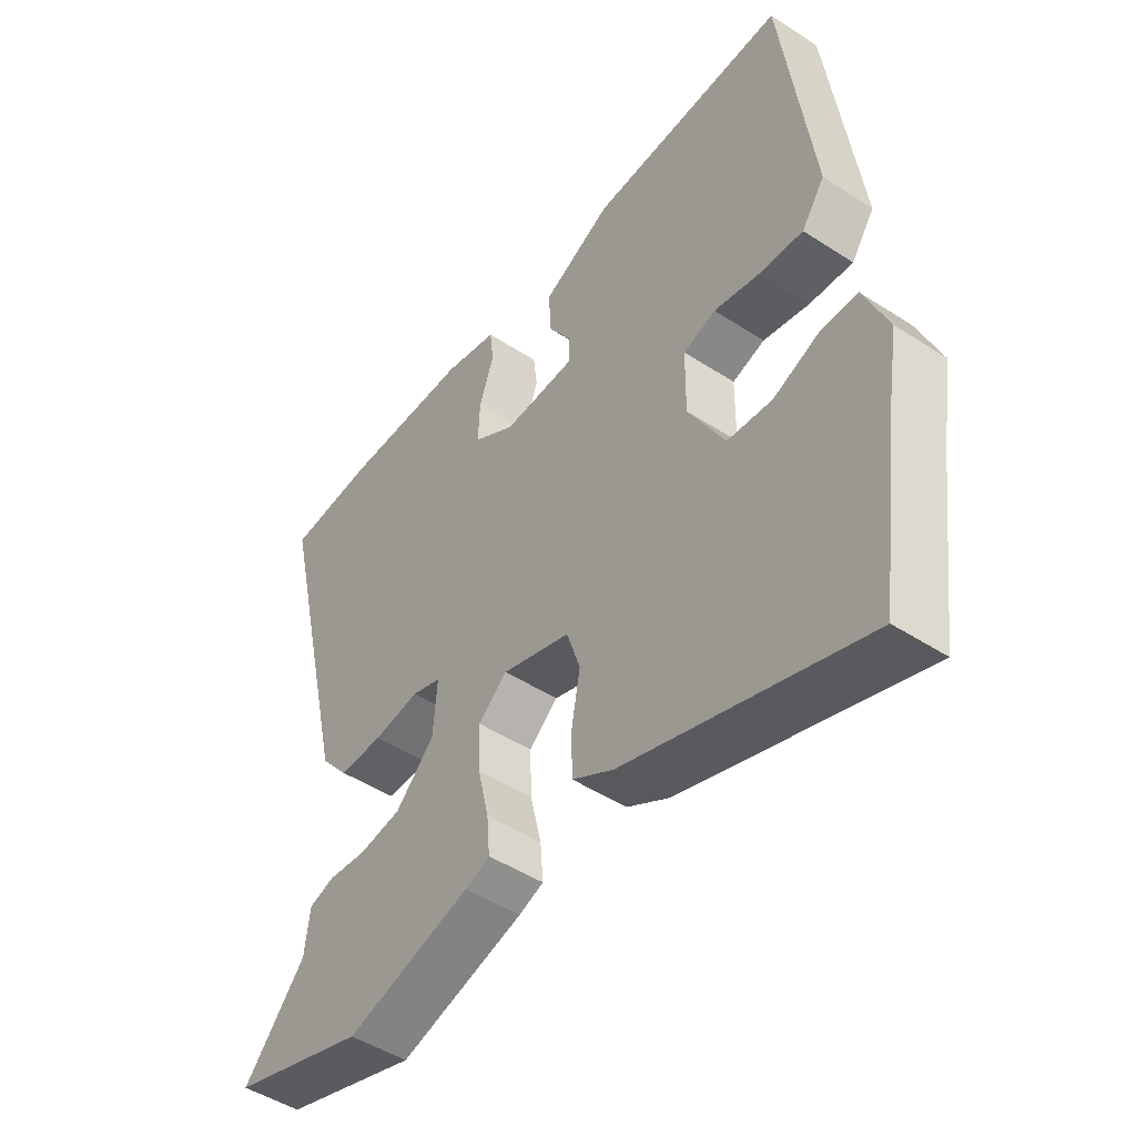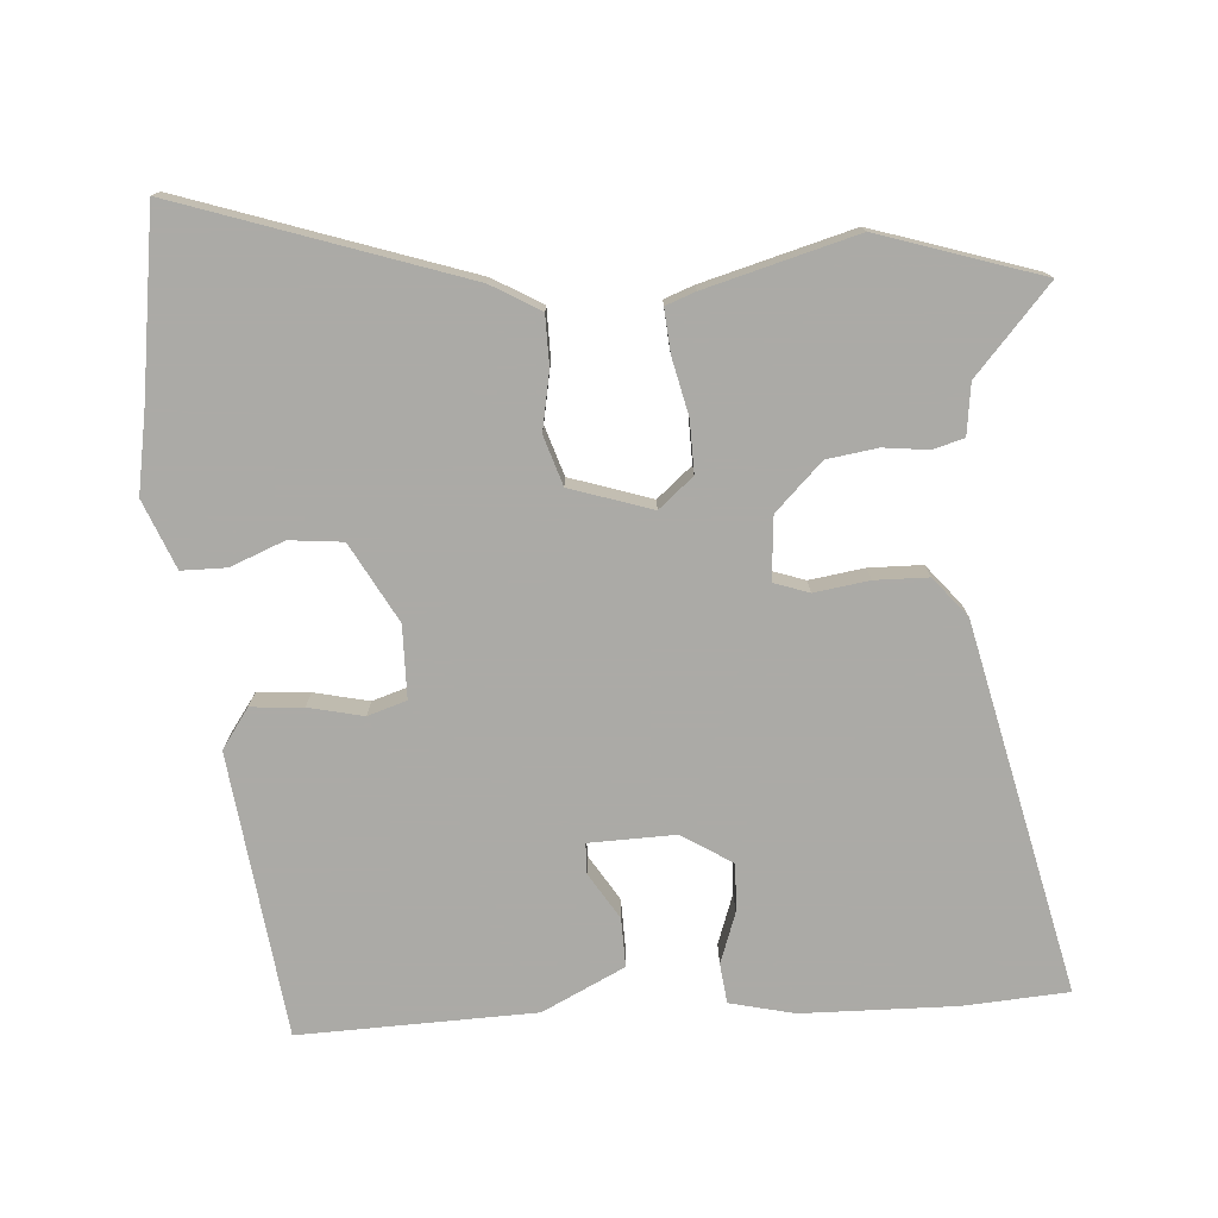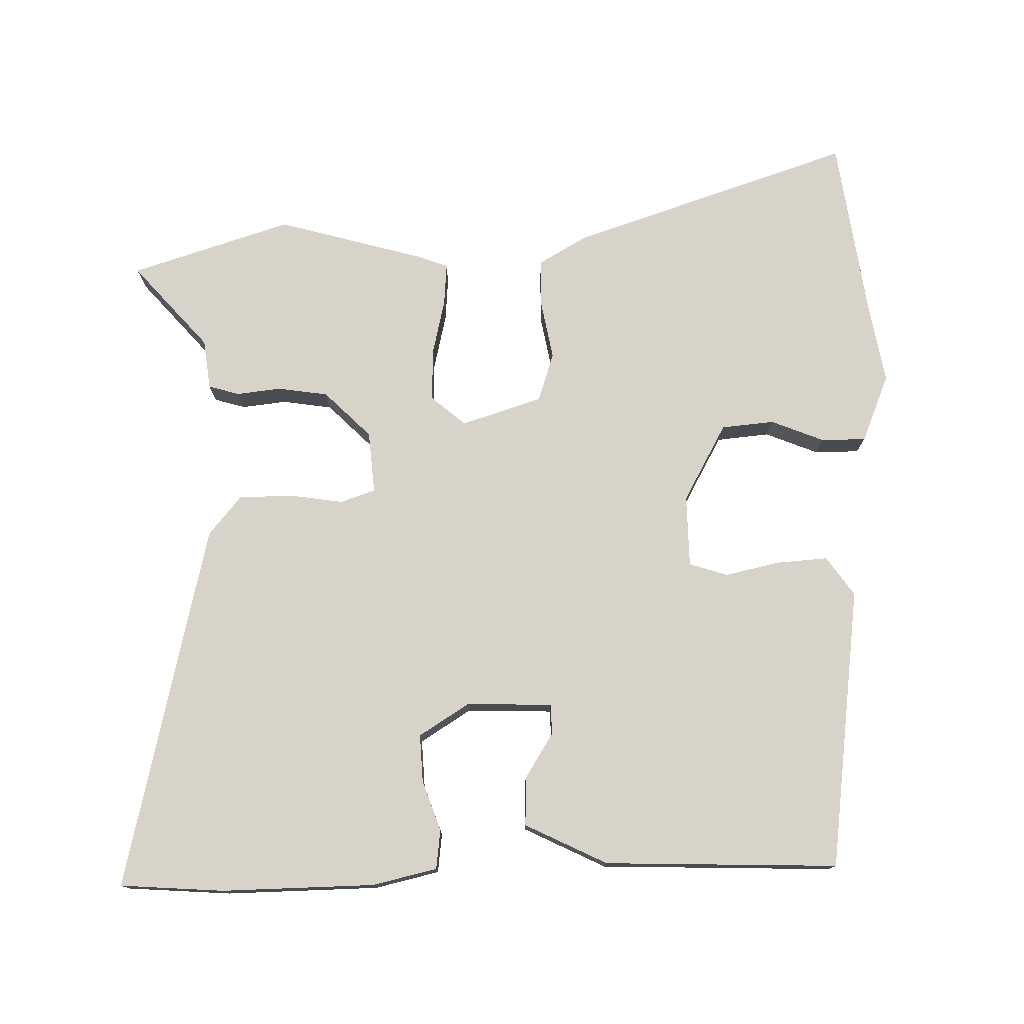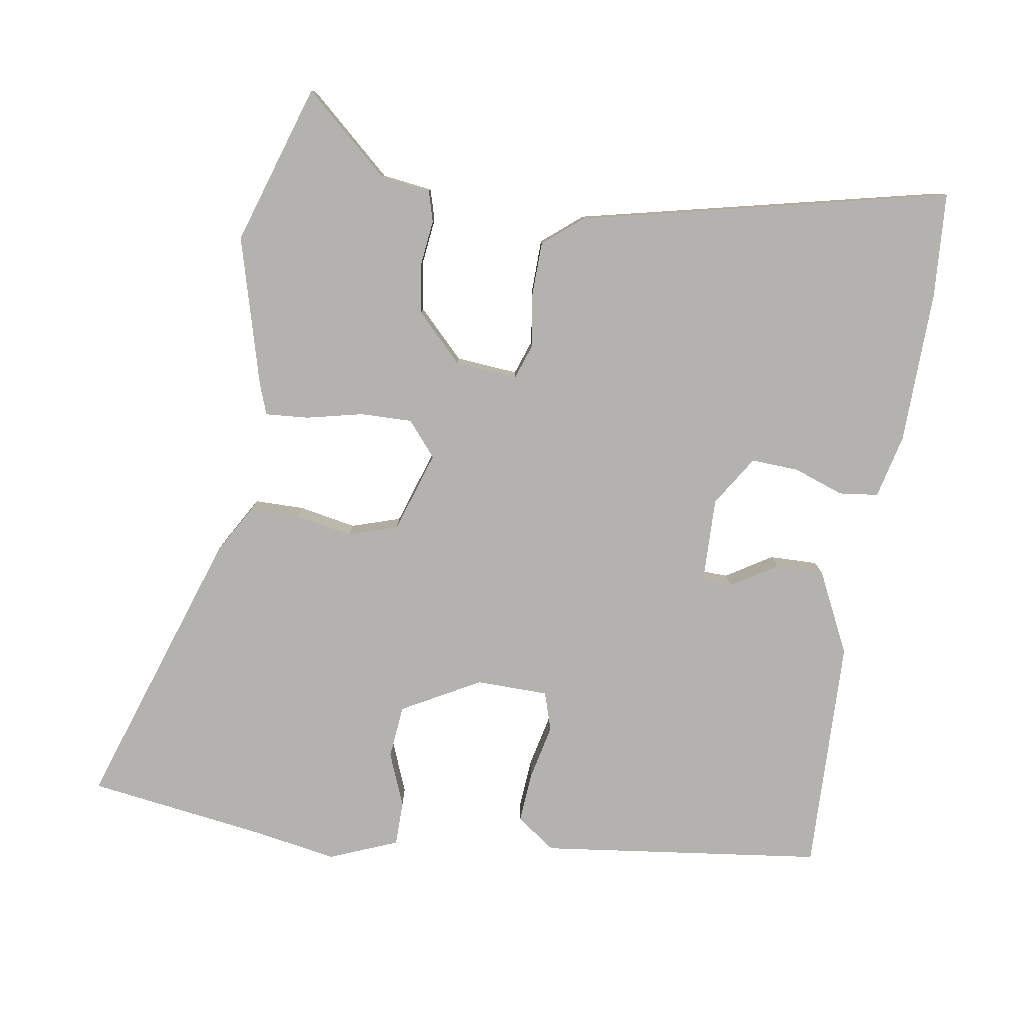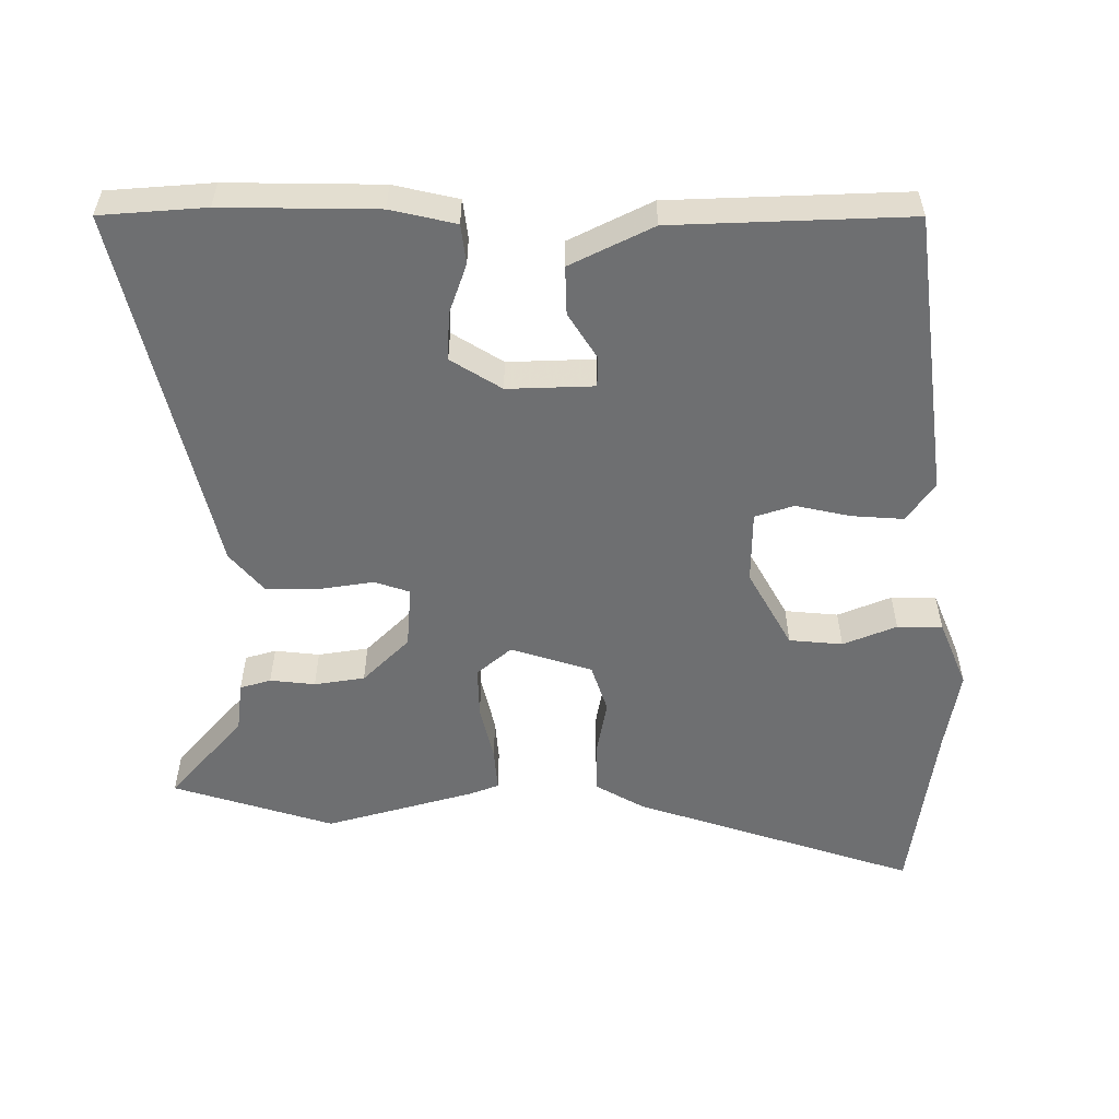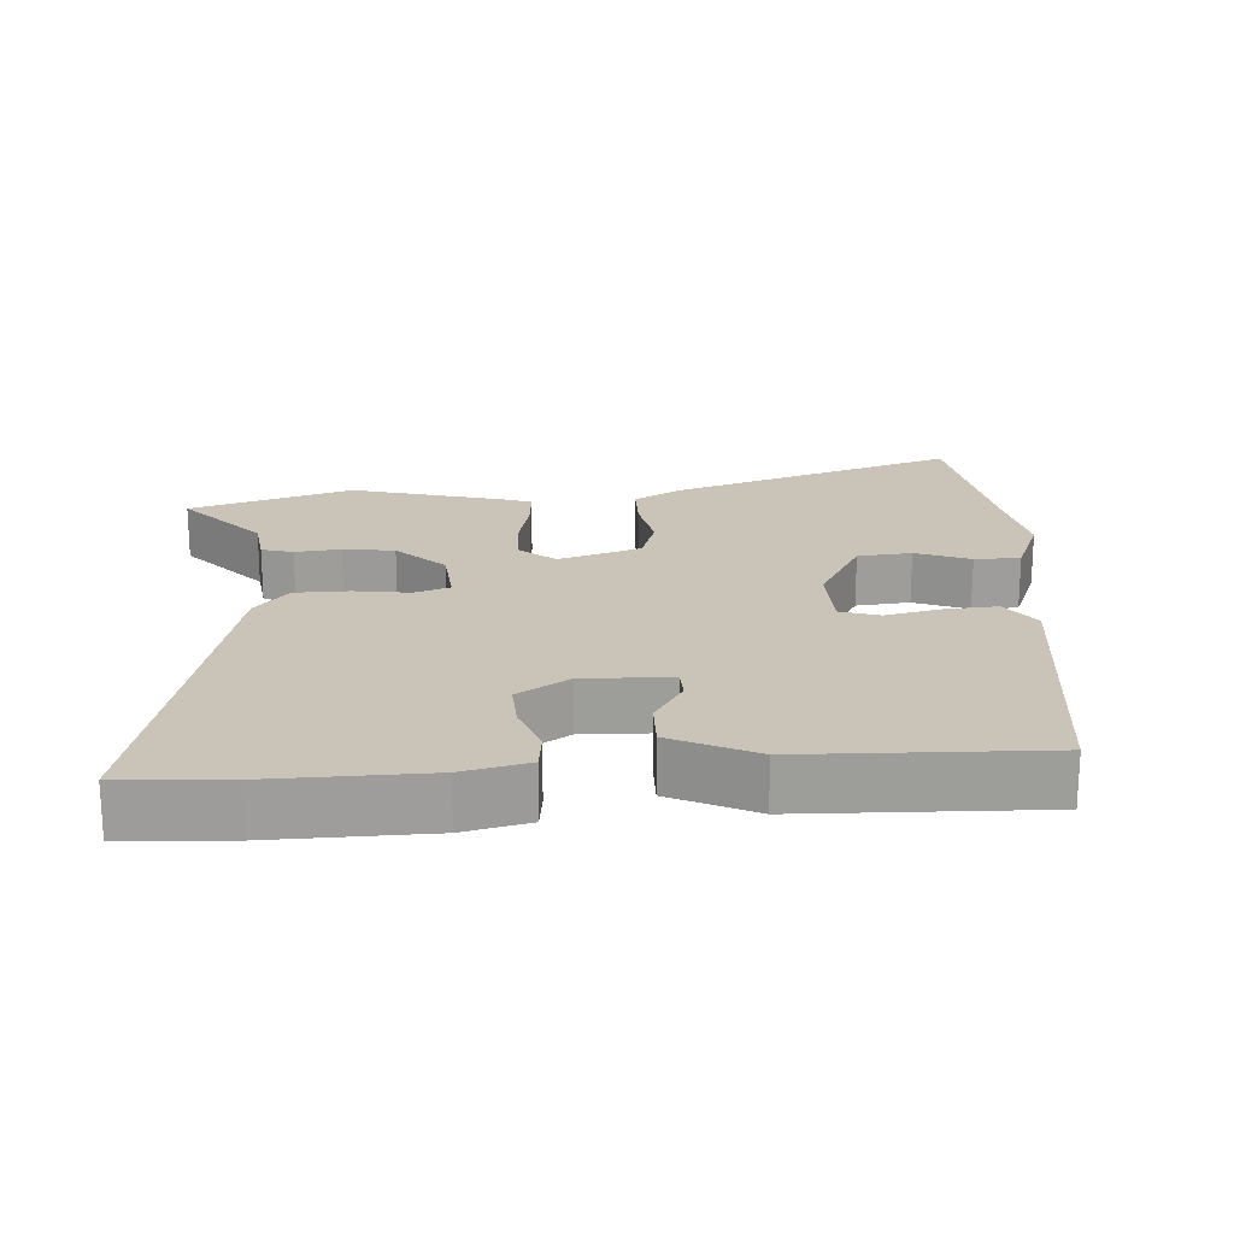
<metadata>
{"format":"obj","ext":"obj","renderer":"f3d","projection":"perspective","resolution":1024,"background":"white","views":[{"elev":-47.8,"azim":53.8,"up":"+Z"},{"elev":-75.9,"azim":-176.4,"up":"+Y"},{"elev":76.2,"azim":-1.4,"up":"+Y"},{"elev":-79.7,"azim":-99.5,"up":"+Y"},{"elev":-54.5,"azim":0.1,"up":"+Y"},{"elev":19.9,"azim":-4.2,"up":"+Y"}]}
</metadata>
<code>
v -0.395 0.07 -0.533
v -0.625 0.07 -0.461
v -0.519 0.07 -0.34
v -0.51 0.07 -0.268
v -0.466 0.07 -0.255
v -0.402 0.07 -0.262
v -0.33 0.07 -0.251
v -0.264 0.07 -0.185
v -0.257 0.07 -0.096
v -0.307 0.07 -0.079
v -0.385 0.07 -0.091
v -0.461 0.07 -0.09
v -0.508 0.07 -0.034
v -0.631 0.07 0.49
v -0.482 0.07 0.501
v -0.263 0.07 0.498
v -0.171 0.07 0.477
v -0.164 0.07 0.421
v -0.189 0.07 0.349
v -0.192 0.07 0.281
v -0.12 0.07 0.236
v 0.003 0.07 0.24
v 0.004 0.07 0.283
v -0.037 0.07 0.348
v -0.039 0.07 0.417
v 0.078 0.07 0.475
v 0.413 0.07 0.487
v 0.466 0.07 0.083
v 0.427 0.07 0.027
v 0.353 0.07 0.032
v 0.275 0.07 0.049
v 0.22 0.07 0.031
v 0.219 0.07 -0.072
v 0.281 0.07 -0.183
v 0.357 0.07 -0.19
v 0.433 0.07 -0.159
v 0.497 0.07 -0.159
v 0.537 0.07 -0.256
v 0.517 0.07 -0.375
v 0.482 0.07 -0.632
v 0.078 0.07 -0.499
v 0.008 0.07 -0.459
v 0.007 0.07 -0.388
v 0.022 0.07 -0.306
v -0.001 0.07 -0.236
v -0.117 0.07 -0.199
v -0.166 0.07 -0.241
v -0.164 0.07 -0.315
v -0.145 0.07 -0.396
v -0.14 0.07 -0.457
v -0.182 0.07 -0.473
v -0.395 0 -0.533
v -0.625 0 -0.461
v -0.519 0 -0.34
v -0.51 0 -0.268
v -0.466 0 -0.255
v -0.402 0 -0.262
v -0.33 0 -0.251
v -0.264 0 -0.185
v -0.257 0 -0.096
v -0.307 0 -0.079
v -0.385 0 -0.091
v -0.461 0 -0.09
v -0.508 0 -0.034
v -0.631 0 0.49
v -0.482 0 0.501
v -0.263 0 0.498
v -0.171 0 0.477
v -0.164 0 0.421
v -0.189 0 0.349
v -0.192 0 0.281
v -0.12 0 0.236
v 0.003 0 0.24
v 0.004 0 0.283
v -0.037 0 0.348
v -0.039 0 0.417
v 0.078 0 0.475
v 0.413 0 0.487
v 0.466 0 0.083
v 0.427 0 0.027
v 0.353 0 0.032
v 0.275 0 0.049
v 0.22 0 0.031
v 0.219 0 -0.072
v 0.281 0 -0.183
v 0.357 0 -0.19
v 0.433 0 -0.159
v 0.497 0 -0.159
v 0.537 0 -0.256
v 0.517 0 -0.375
v 0.482 0 -0.632
v 0.078 0 -0.499
v 0.008 0 -0.459
v 0.007 0 -0.388
v 0.022 0 -0.306
v -0.001 0 -0.236
v -0.117 0 -0.199
v -0.166 0 -0.241
v -0.164 0 -0.315
v -0.145 0 -0.396
v -0.14 0 -0.457
v -0.182 0 -0.473
f 48 49 50 51
f 47 48 51 1
f 41 42 43 44
f 39 40 41 44
f 39 44 45
f 38 39 45 46
f 35 36 37 38
f 34 35 38 46
f 28 29 30 31
f 26 27 28 31
f 26 31 32
f 23 24 25 26
f 22 23 26 32
f 21 22 32 33
f 16 17 18 19
f 16 19 20
f 15 16 20
f 14 15 20
f 10 11 12 13
f 10 13 14 20
f 3 4 5 6
f 3 6 7
f 47 1 2 3
f 46 47 3 7
f 33 34 46
f 9 10 20 21
f 8 9 21 33
f 7 8 33 46
f 102 101 100 99
f 52 102 99 98
f 95 94 93 92
f 95 92 91 90
f 96 95 90
f 97 96 90 89
f 89 88 87 86
f 97 89 86 85
f 82 81 80 79
f 82 79 78 77
f 83 82 77
f 77 76 75 74
f 83 77 74 73
f 84 83 73 72
f 70 69 68 67
f 71 70 67
f 71 67 66
f 71 66 65
f 64 63 62 61
f 71 65 64 61
f 57 56 55 54
f 58 57 54
f 54 53 52 98
f 58 54 98 97
f 97 85 84
f 72 71 61 60
f 84 72 60 59
f 97 84 59 58
f 1 52 53 2
f 2 53 54 3
f 3 54 55 4
f 4 55 56 5
f 5 56 57 6
f 6 57 58 7
f 7 58 59 8
f 8 59 60 9
f 9 60 61 10
f 10 61 62 11
f 11 62 63 12
f 12 63 64 13
f 13 64 65 14
f 14 65 66 15
f 15 66 67 16
f 16 67 68 17
f 17 68 69 18
f 18 69 70 19
f 19 70 71 20
f 20 71 72 21
f 21 72 73 22
f 22 73 74 23
f 23 74 75 24
f 24 75 76 25
f 25 76 77 26
f 26 77 78 27
f 27 78 79 28
f 28 79 80 29
f 29 80 81 30
f 30 81 82 31
f 31 82 83 32
f 32 83 84 33
f 33 84 85 34
f 34 85 86 35
f 35 86 87 36
f 36 87 88 37
f 37 88 89 38
f 38 89 90 39
f 39 90 91 40
f 40 91 92 41
f 41 92 93 42
f 42 93 94 43
f 43 94 95 44
f 44 95 96 45
f 45 96 97 46
f 46 97 98 47
f 47 98 99 48
f 48 99 100 49
f 49 100 101 50
f 50 101 102 51
f 51 102 52 1

</code>
